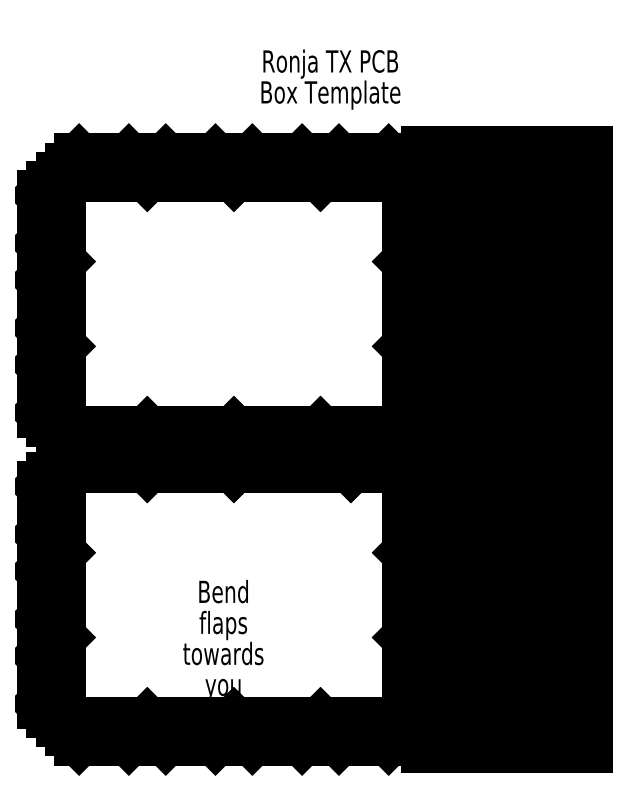
<metadata>
{"format":"dxf","ext":"dxf","renderer":"ezdxf+matplotlib","layout":"modelspace","background":"white","min_lineweight":24,"dpi":150}
</metadata>
<code>
0
SECTION
2
ENTITIES
0
LINE
8
bend
10
35.88
20
219.2
30
0
11
129.9
21
219.2
31
0
0
LINE
8
bend
10
35.88
20
150.2
30
0
11
129.9
21
150.2
31
0
0
LINE
8
bend
10
129.9
20
150.2
30
0
11
129.9
21
219.2
31
0
0
LINE
8
bend
10
35.88
20
150.2
30
0
11
35.88
21
219.2
31
0
0
LINE
8
bend
10
38.38
20
147.7
30
0
11
56.88
21
147.7
31
0
0
LINE
8
bend
10
61.88
20
147.7
30
0
11
80.38
21
147.7
31
0
0
LINE
8
bend
10
85.38
20
147.7
30
0
11
103.9
21
147.7
31
0
0
LINE
8
bend
10
108.9
20
147.7
30
0
11
127.4
21
147.7
31
0
0
LINE
8
bend
10
38.38
20
221.7
30
0
11
56.88
21
221.7
31
0
0
LINE
8
bend
10
61.88
20
221.7
30
0
11
80.38
21
221.7
31
0
0
LINE
8
bend
10
85.38
20
221.7
30
0
11
103.9
21
221.7
31
0
0
LINE
8
bend
10
108.9
20
221.7
30
0
11
127.4
21
221.7
31
0
0
LINE
8
bend
10
33.38
20
198.7
30
0
11
33.38
21
216.7
31
0
0
LINE
8
bend
10
33.38
20
175.7
30
0
11
33.38
21
193.7
31
0
0
LINE
8
bend
10
33.38
20
152.7
30
0
11
33.38
21
170.7
31
0
0
LINE
8
bend
10
132.4
20
198.7
30
0
11
132.4
21
216.7
31
0
0
LINE
8
bend
10
132.4
20
175.7
30
0
11
132.4
21
193.7
31
0
0
LINE
8
bend
10
132.4
20
152.7
30
0
11
132.4
21
170.7
31
0
0
LINE
8
bend
10
35.88
20
140.2
30
0
11
129.9
21
140.2
31
0
0
LINE
8
bend
10
35.88
20
71.21
30
0
11
129.9
21
71.21
31
0
0
LINE
8
bend
10
129.9
20
71.21
30
0
11
129.9
21
140.2
31
0
0
LINE
8
bend
10
35.88
20
71.21
30
0
11
35.88
21
140.2
31
0
0
LINE
8
bend
10
38.38
20
68.71
30
0
11
56.88
21
68.71
31
0
0
LINE
8
bend
10
61.88
20
68.71
30
0
11
80.38
21
68.71
31
0
0
LINE
8
bend
10
85.38
20
68.71
30
0
11
103.9
21
68.71
31
0
0
LINE
8
bend
10
108.9
20
68.71
30
0
11
127.4
21
68.71
31
0
0
LINE
8
bend
10
38.38
20
142.7
30
0
11
56.88
21
142.7
31
0
0
LINE
8
bend
10
61.88
20
142.7
30
0
11
80.38
21
142.7
31
0
0
LINE
8
bend
10
33.38
20
119.7
30
0
11
33.38
21
137.7
31
0
0
LINE
8
bend
10
33.38
20
96.71
30
0
11
33.38
21
114.7
31
0
0
LINE
8
bend
10
33.38
20
73.71
30
0
11
33.38
21
91.71
31
0
0
LINE
8
bend
10
132.4
20
119.7
30
0
11
132.4
21
137.7
31
0
0
LINE
8
bend
10
132.4
20
96.71
30
0
11
132.4
21
114.7
31
0
0
LINE
8
bend
10
132.4
20
73.71
30
0
11
132.4
21
91.71
31
0
0
LINE
8
bend
10
117.1
20
142.7
30
0
11
127.4
21
142.7
31
0
0
LINE
8
bend
10
104.4
20
142.7
30
0
11
112.1
21
142.7
31
0
0
LINE
8
bend
10
85.38
20
142.7
30
0
11
94.38
21
142.7
31
0
0
LINE
8
contour
10
124.9
20
145.2
30
0
11
134.9
21
155.2
31
0
0
LINE
8
contour
10
30.88
20
155.2
30
0
11
40.88
21
145.2
31
0
0
LINE
8
contour
10
30.88
20
214.2
30
0
11
40.88
21
224.2
31
0
0
LINE
8
contour
10
124.9
20
224.2
30
0
11
134.9
21
214.2
31
0
0
LINE
8
contour
10
111.4
20
145.2
30
0
11
124.9
21
145.2
31
0
0
LINE
8
contour
10
101.4
20
145.2
30
0
11
106.4
21
150.2
31
0
0
LINE
8
contour
10
106.4
20
150.2
30
0
11
111.4
21
145.2
31
0
0
LINE
8
contour
10
82.88
20
150.2
30
0
11
87.88
21
145.2
31
0
0
LINE
8
contour
10
77.88
20
145.2
30
0
11
82.88
21
150.2
31
0
0
LINE
8
contour
10
59.38
20
150.2
30
0
11
64.38
21
145.2
31
0
0
LINE
8
contour
10
54.38
20
145.2
30
0
11
59.38
21
150.2
31
0
0
LINE
8
contour
10
40.88
20
224.2
30
0
11
54.38
21
224.2
31
0
0
LINE
8
contour
10
54.38
20
224.2
30
0
11
59.38
21
219.2
31
0
0
LINE
8
contour
10
59.38
20
219.2
30
0
11
64.38
21
224.2
31
0
0
LINE
8
contour
10
64.38
20
224.2
30
0
11
77.88
21
224.2
31
0
0
LINE
8
contour
10
77.88
20
224.2
30
0
11
82.88
21
219.2
31
0
0
LINE
8
contour
10
82.88
20
219.2
30
0
11
87.88
21
224.2
31
0
0
LINE
8
contour
10
101.4
20
224.2
30
0
11
106.4
21
219.2
31
0
0
LINE
8
contour
10
106.4
20
219.2
30
0
11
111.4
21
224.2
31
0
0
LINE
8
contour
10
30.88
20
201.2
30
0
11
30.88
21
214.2
31
0
0
LINE
8
contour
10
30.88
20
201.2
30
0
11
35.88
21
196.2
31
0
0
LINE
8
contour
10
30.88
20
191.2
30
0
11
35.88
21
196.2
31
0
0
LINE
8
contour
10
30.88
20
178.2
30
0
11
30.88
21
191.2
31
0
0
LINE
8
contour
10
30.88
20
178.2
30
0
11
35.88
21
173.2
31
0
0
LINE
8
contour
10
30.88
20
155.2
30
0
11
30.88
21
168.2
31
0
0
LINE
8
contour
10
30.88
20
168.2
30
0
11
35.88
21
173.2
31
0
0
LINE
8
contour
10
134.9
20
201.2
30
0
11
134.9
21
214.2
31
0
0
LINE
8
contour
10
129.9
20
196.2
30
0
11
134.9
21
201.2
31
0
0
LINE
8
contour
10
129.9
20
196.2
30
0
11
134.9
21
191.2
31
0
0
LINE
8
contour
10
134.9
20
178.2
30
0
11
134.9
21
191.2
31
0
0
LINE
8
contour
10
129.9
20
173.2
30
0
11
134.9
21
178.2
31
0
0
LINE
8
contour
10
134.9
20
155.2
30
0
11
134.9
21
168.2
31
0
0
LINE
8
contour
10
129.9
20
173.2
30
0
11
134.9
21
168.2
31
0
0
LINE
8
contour
10
101.4
20
145.2
30
0
11
87.88
21
145.2
31
0
0
LINE
8
contour
10
77.88
20
145.2
30
0
11
64.38
21
145.2
31
0
0
LINE
8
contour
10
54.38
20
145.2
30
0
11
40.88
21
145.2
31
0
0
LINE
8
contour
10
111.4
20
224.2
30
0
11
124.9
21
224.2
31
0
0
LINE
8
contour
10
101.4
20
224.2
30
0
11
87.88
21
224.2
31
0
0
LINE
8
contour
10
87.88
20
66.21
30
0
11
101.4
21
66.21
31
0
0
LINE
8
contour
10
111.4
20
66.21
30
0
11
124.9
21
66.21
31
0
0
LINE
8
contour
10
124.9
20
66.21
30
0
11
134.9
21
76.21
31
0
0
LINE
8
contour
10
30.88
20
76.21
30
0
11
40.88
21
66.21
31
0
0
LINE
8
contour
10
30.88
20
135.2
30
0
11
40.88
21
145.2
31
0
0
LINE
8
contour
10
124.9
20
145.2
30
0
11
134.9
21
135.2
31
0
0
LINE
8
contour
10
101.4
20
66.21
30
0
11
106.4
21
71.21
31
0
0
LINE
8
contour
10
106.4
20
71.21
30
0
11
111.4
21
66.21
31
0
0
LINE
8
contour
10
82.88
20
71.21
30
0
11
87.88
21
66.21
31
0
0
LINE
8
contour
10
77.88
20
66.21
30
0
11
82.88
21
71.21
31
0
0
LINE
8
contour
10
59.38
20
71.21
30
0
11
64.38
21
66.21
31
0
0
LINE
8
contour
10
54.38
20
66.21
30
0
11
59.38
21
71.21
31
0
0
LINE
8
contour
10
40.88
20
145.2
30
0
11
54.38
21
145.2
31
0
0
LINE
8
contour
10
54.38
20
145.2
30
0
11
59.38
21
140.2
31
0
0
LINE
8
contour
10
59.38
20
140.2
30
0
11
64.38
21
145.2
31
0
0
LINE
8
contour
10
64.38
20
145.2
30
0
11
77.88
21
145.2
31
0
0
LINE
8
contour
10
77.88
20
145.2
30
0
11
82.88
21
140.2
31
0
0
LINE
8
contour
10
82.88
20
140.2
30
0
11
87.88
21
145.2
31
0
0
LINE
8
contour
10
30.88
20
122.2
30
0
11
30.88
21
135.2
31
0
0
LINE
8
contour
10
30.88
20
122.2
30
0
11
35.88
21
117.2
31
0
0
LINE
8
contour
10
30.88
20
112.2
30
0
11
35.88
21
117.2
31
0
0
LINE
8
contour
10
30.88
20
99.21
30
0
11
30.88
21
112.2
31
0
0
LINE
8
contour
10
30.88
20
99.21
30
0
11
35.88
21
94.21
31
0
0
LINE
8
contour
10
30.88
20
76.21
30
0
11
30.88
21
89.21
31
0
0
LINE
8
contour
10
30.88
20
89.21
30
0
11
35.88
21
94.21
31
0
0
LINE
8
contour
10
134.9
20
122.2
30
0
11
134.9
21
135.2
31
0
0
LINE
8
contour
10
129.9
20
117.2
30
0
11
134.9
21
122.2
31
0
0
LINE
8
contour
10
129.9
20
117.2
30
0
11
134.9
21
112.2
31
0
0
LINE
8
contour
10
134.9
20
99.21
30
0
11
134.9
21
112.2
31
0
0
LINE
8
contour
10
129.9
20
94.21
30
0
11
134.9
21
99.21
31
0
0
LINE
8
contour
10
134.9
20
76.21
30
0
11
134.9
21
89.21
31
0
0
LINE
8
contour
10
129.9
20
94.21
30
0
11
134.9
21
89.21
31
0
0
LINE
8
contour
10
77.88
20
66.21
30
0
11
64.38
21
66.21
31
0
0
LINE
8
contour
10
54.38
20
66.21
30
0
11
40.88
21
66.21
31
0
0
LINE
8
contour
10
114.6
20
140.2
30
0
11
119.6
21
145.2
31
0
0
LINE
8
contour
10
104.4
20
145.2
30
0
11
109.6
21
145.2
31
0
0
LINE
8
contour
10
109.6
20
145.2
30
0
11
114.6
21
140.2
31
0
0
LINE
8
contour
10
119.6
20
145.2
30
0
11
124.9
21
145.2
31
0
0
LINE
8
contour
10
104.4
20
140.2
30
0
11
104.4
21
145.2
31
0
0
LINE
8
contour
10
87.88
20
145.2
30
0
11
94.38
21
145.2
31
0
0
LINE
8
contour
10
94.38
20
140.2
30
0
11
94.38
21
145.2
31
0
0
LINE
8
contour
10
94.38
20
140.2
30
0
11
104.4
21
140.2
31
0
0
MTEXT
8
contour
10
80.08
20
103.6
30
0
40
6
41
100
71
8
72
0
1
Bend
7
Courier
50
0
73
1
44
1
0
MTEXT
8
contour
10
80.08
20
95.19
30
0
40
6
41
100
71
8
72
0
1
flaps
7
Courier
50
0
73
1
44
1
0
MTEXT
8
contour
10
80.08
20
86.79
30
0
40
6
41
100
71
8
72
0
1
towards
7
Courier
50
0
73
1
44
1
0
MTEXT
8
contour
10
80.08
20
78.39
30
0
40
6
41
100
71
8
72
0
1
you
7
Courier
50
0
73
1
44
1
0
LINE
8
contour
10
134.9
20
226.2
30
0
11
156.9
21
226.2
31
0
0
CIRCLE
8
contour
10
145.9
20
209.7
30
0
40
5
0
CIRCLE
8
contour
10
153.4
20
163.7
30
0
40
1.65
0
MTEXT
8
contour
10
144.4
20
197.5
30
0
40
8
41
100
71
8
72
0
1
10
7
Courier
50
0
73
1
44
1
0
MTEXT
8
contour
10
145.9
20
157.8
30
0
40
5
41
100
71
8
72
0
1
3.3
7
Courier
50
0
73
1
44
1
0
LINE
8
contour
10
134.9
20
64.21
30
0
11
156.9
21
64.21
31
0
0
LINE
8
contour
10
134.9
20
64.21
30
0
11
134.9
21
226.2
31
0
0
LINE
8
contour
10
156.9
20
64.21
30
0
11
156.9
21
226.2
31
0
0
LINE
8
contour
10
156.9
20
226.2
30
0
11
178.9
21
226.2
31
0
0
LINE
8
contour
10
156.9
20
64.21
30
0
11
178.9
21
64.21
31
0
0
LINE
8
contour
10
156.9
20
64.21
30
0
11
156.9
21
226.2
31
0
0
LINE
8
contour
10
178.9
20
64.21
30
0
11
178.9
21
226.2
31
0
0
CIRCLE
8
contour
10
167.9
20
180.2
30
0
40
1.75
0
CIRCLE
8
contour
10
167.9
20
210.2
30
0
40
1.65
0
CIRCLE
8
contour
10
167.9
20
150.2
30
0
40
1.65
0
MTEXT
8
contour
10
162.1
20
205.1
30
0
40
5
41
100
71
8
72
0
1
3.3
7
Courier
50
0
73
1
44
1
0
MTEXT
8
contour
10
162.5
20
145.3
30
0
40
5
41
100
71
8
72
0
1
3.3
7
Courier
50
0
73
1
44
1
0
MTEXT
8
contour
10
162.5
20
174.8
30
0
40
5
41
100
71
8
72
0
1
3.5
7
Courier
50
0
73
1
44
1
0
CIRCLE
8
contour
10
145.9
20
126.2
30
0
40
2
0
CIRCLE
8
contour
10
167.9
20
126.2
30
0
40
2
0
CIRCLE
8
contour
10
167.9
20
75.21
30
0
40
2
0
CIRCLE
8
contour
10
145.9
20
75.21
30
0
40
2
0
MTEXT
8
contour
10
149.7
20
117.3
30
0
40
7
41
100
71
8
72
0
1
4
7
Normal
50
0
73
1
44
1
0
MTEXT
8
contour
10
148.9
20
78.2
30
0
40
7
41
100
71
8
72
0
1
4
7
Normal
50
0
73
1
44
1
0
MTEXT
8
contour
10
172.1
20
117.3
30
0
40
7
41
100
71
8
72
0
1
4
7
Normal
50
0
73
1
44
1
0
MTEXT
8
contour
10
172.3
20
77.27
30
0
40
7
41
100
71
8
72
0
1
4
7
Normal
50
0
73
1
44
1
0
MTEXT
8
contour
10
109.1
20
247.5
30
0
40
6
41
100
71
8
72
0
1
Ronja\~TX\~PCB
7
Courier
50
0
73
1
44
1
0
MTEXT
8
contour
10
109.1
20
239.1
30
0
40
6
41
100
71
8
72
0
1
Box\~Template
7
Courier
50
0
73
1
44
1
0
LINE
8
helper
10
134.9
20
209.7
30
0
11
156.9
21
209.7
31
0
0
LINE
8
helper
10
134.9
20
163.7
30
0
11
156.9
21
163.7
31
0
0
LINE
8
helper
10
156.9
20
210.2
30
0
11
178.9
21
210.2
31
0
0
LINE
8
helper
10
156.9
20
180.2
30
0
11
178.9
21
180.2
31
0
0
LINE
8
helper
10
156.9
20
150.2
30
0
11
178.9
21
150.2
31
0
0
LINE
8
helper
10
153.4
20
162.1
30
0
11
153.4
21
226.2
31
0
0
LINE
8
helper
10
134.9
20
126.2
30
0
11
156.9
21
126.2
31
0
0
LINE
8
helper
10
156.9
20
126.2
30
0
11
178.9
21
126.2
31
0
0
LINE
8
helper
10
134.9
20
75.21
30
0
11
156.9
21
75.21
31
0
0
LINE
8
helper
10
156.9
20
75.21
30
0
11
178.9
21
75.21
31
0
0
LINE
8
helper
10
167.9
20
226.2
30
0
11
167.9
21
64.21
31
0
0
LINE
8
helper
10
145.9
20
226.2
30
0
11
145.9
21
64.21
31
0
0
ENDSEC
0
EOF

</code>
